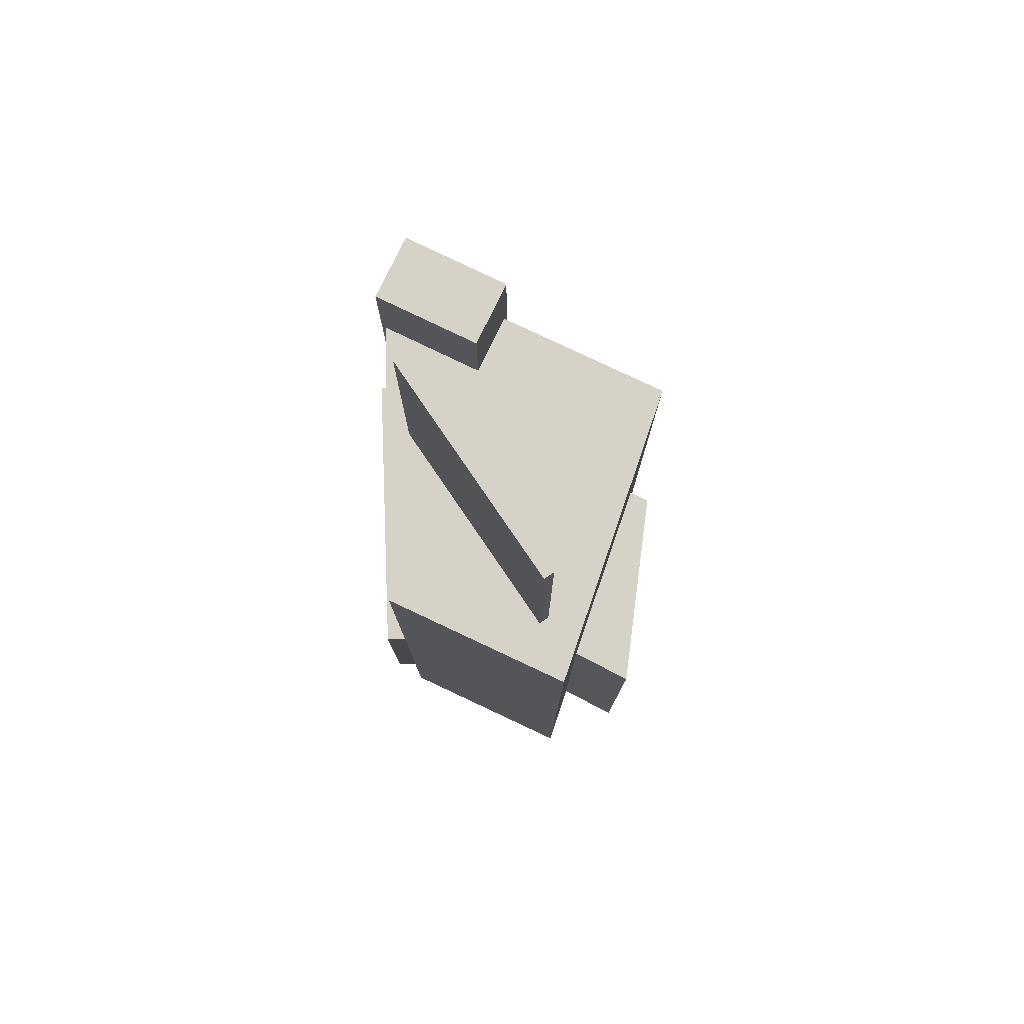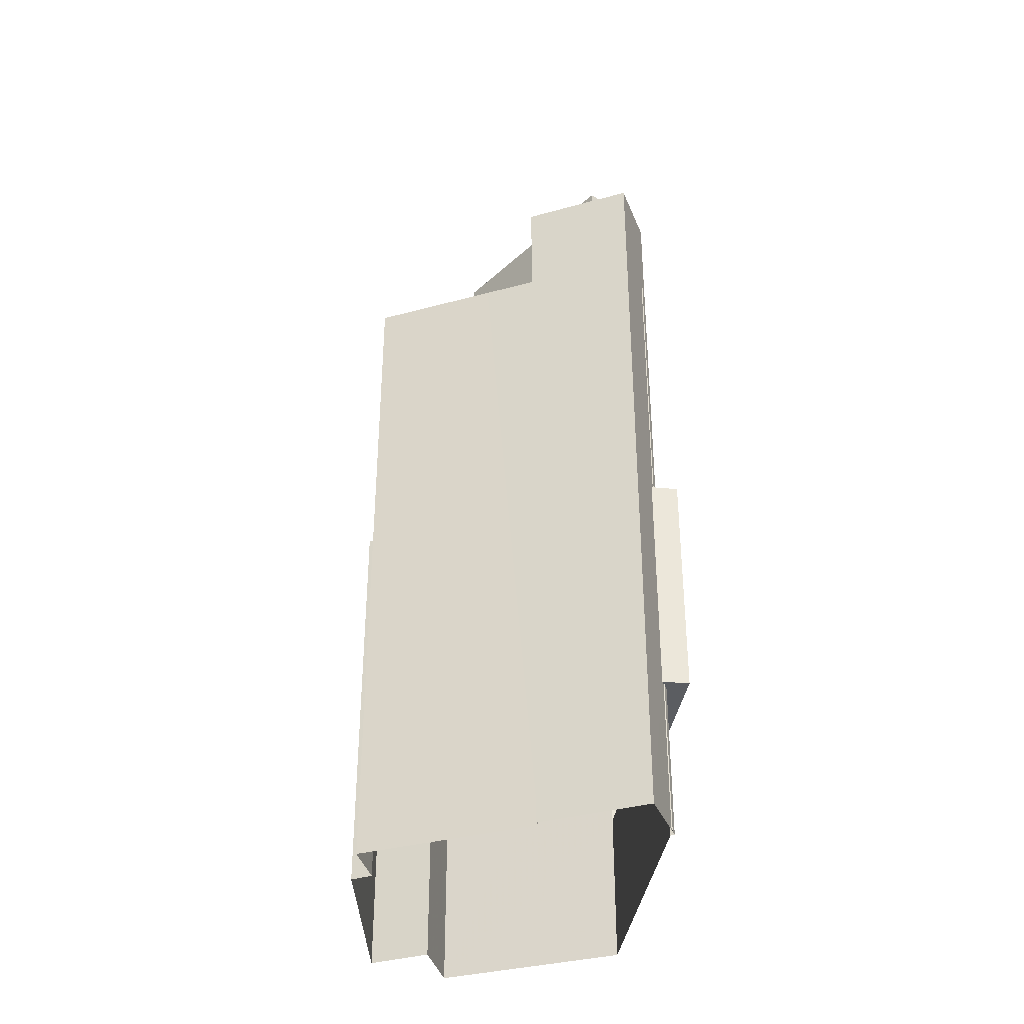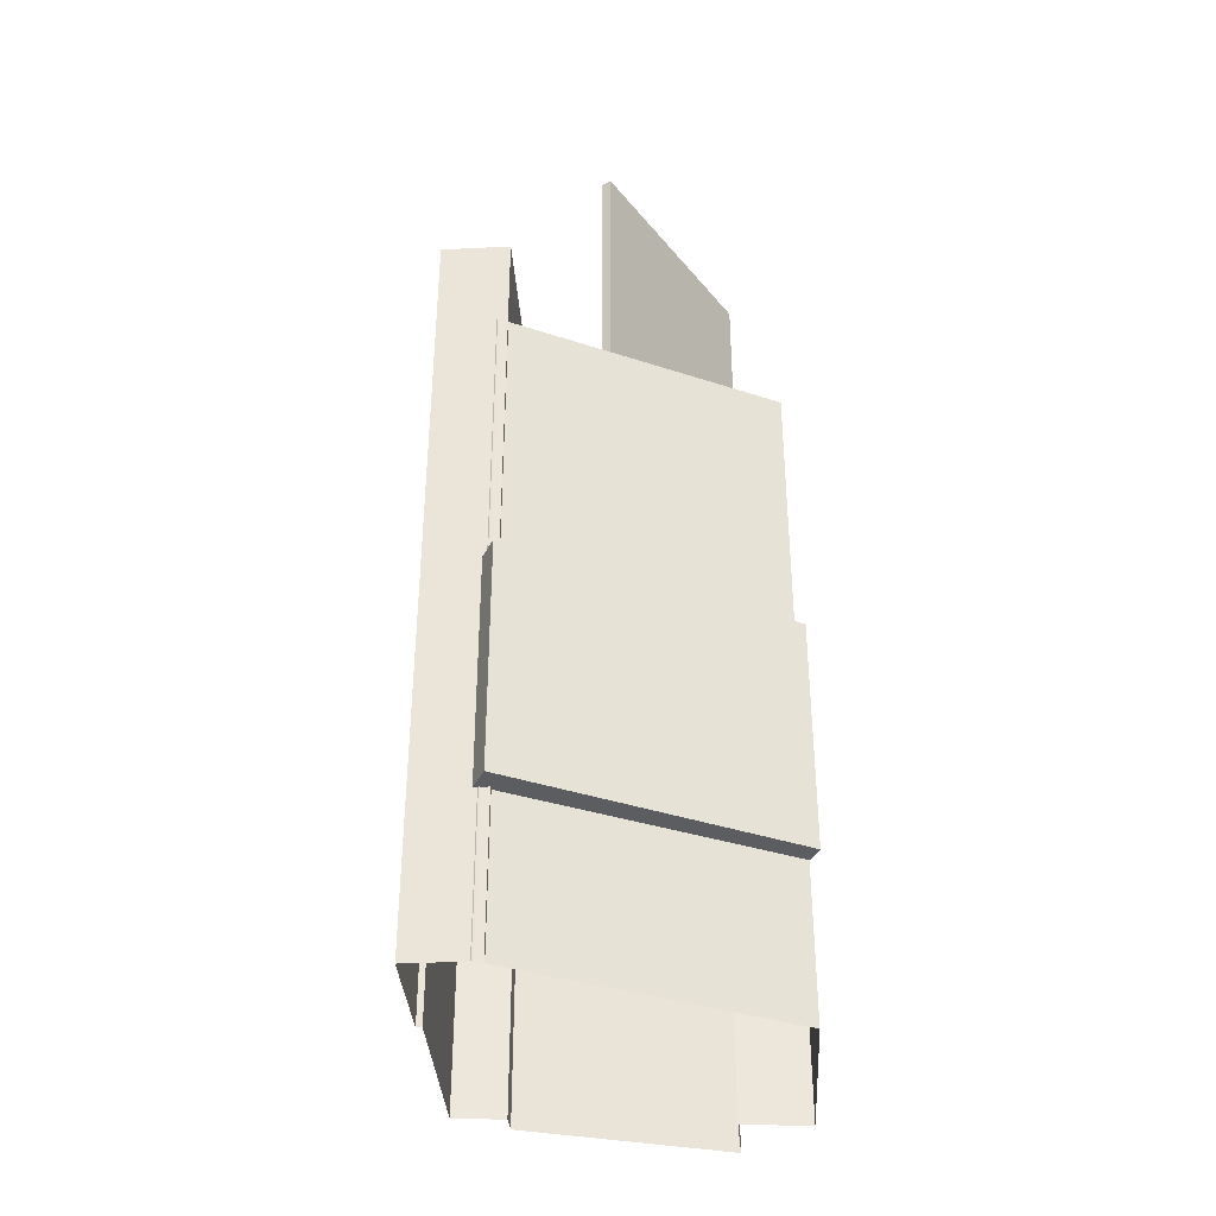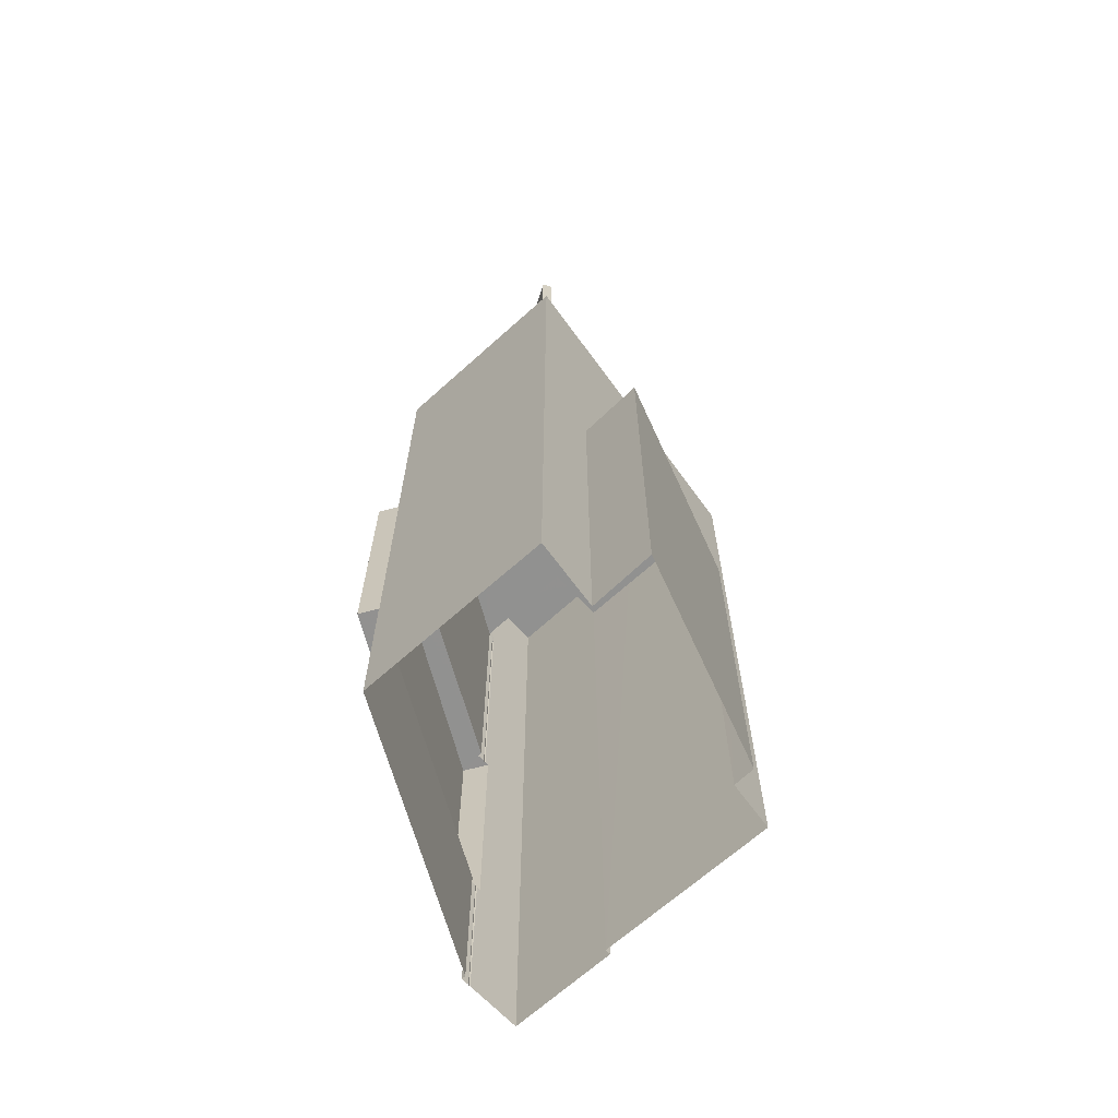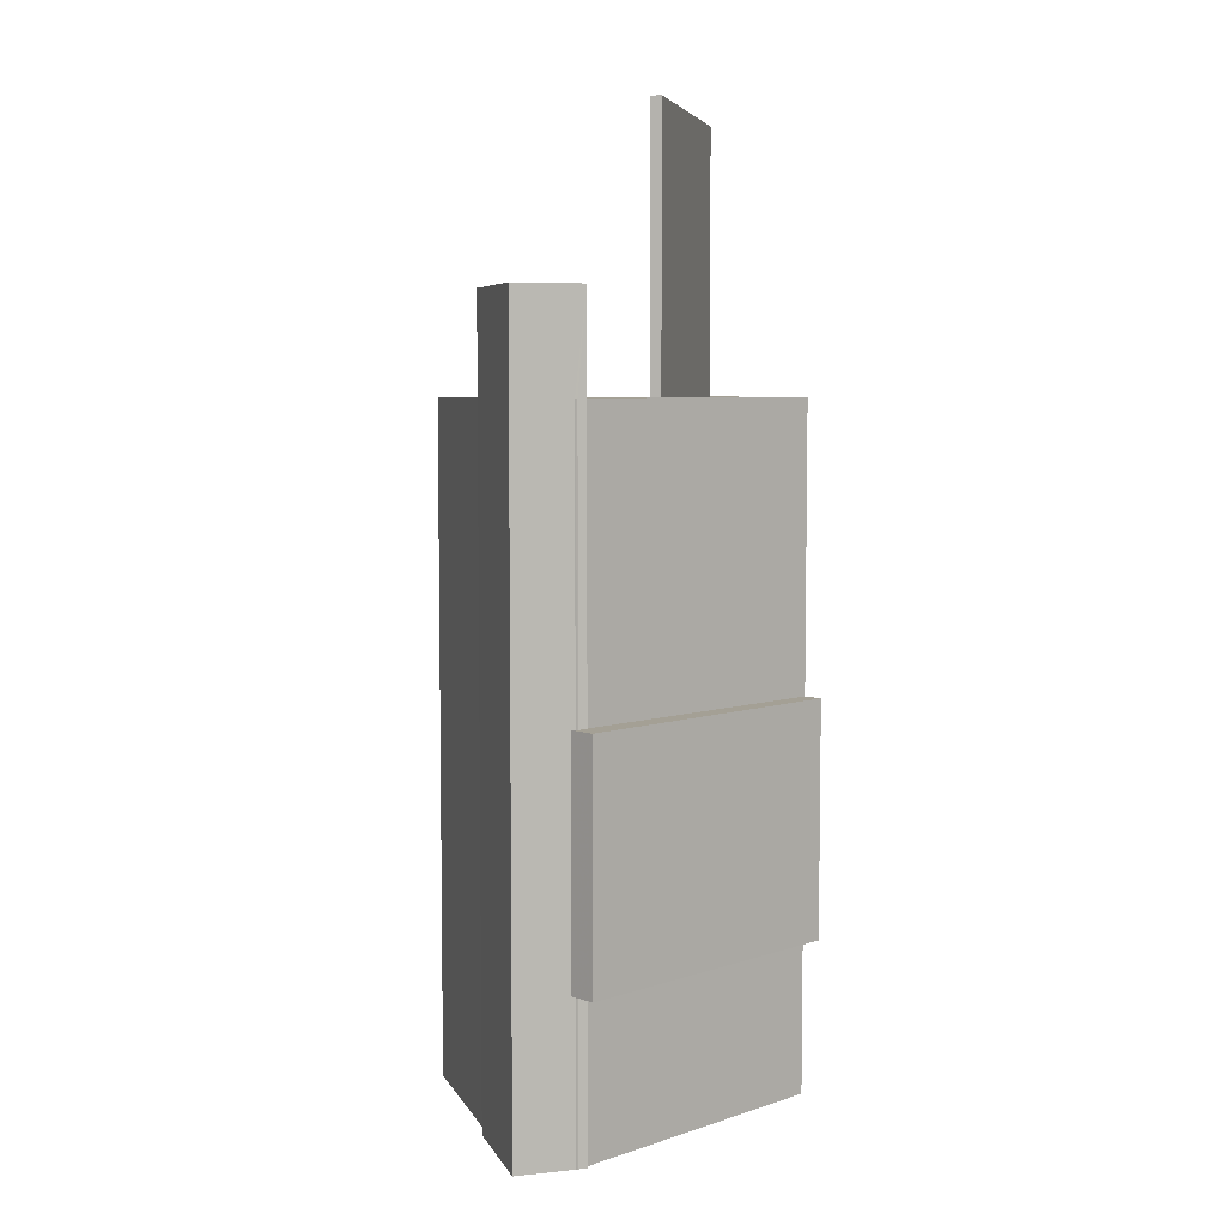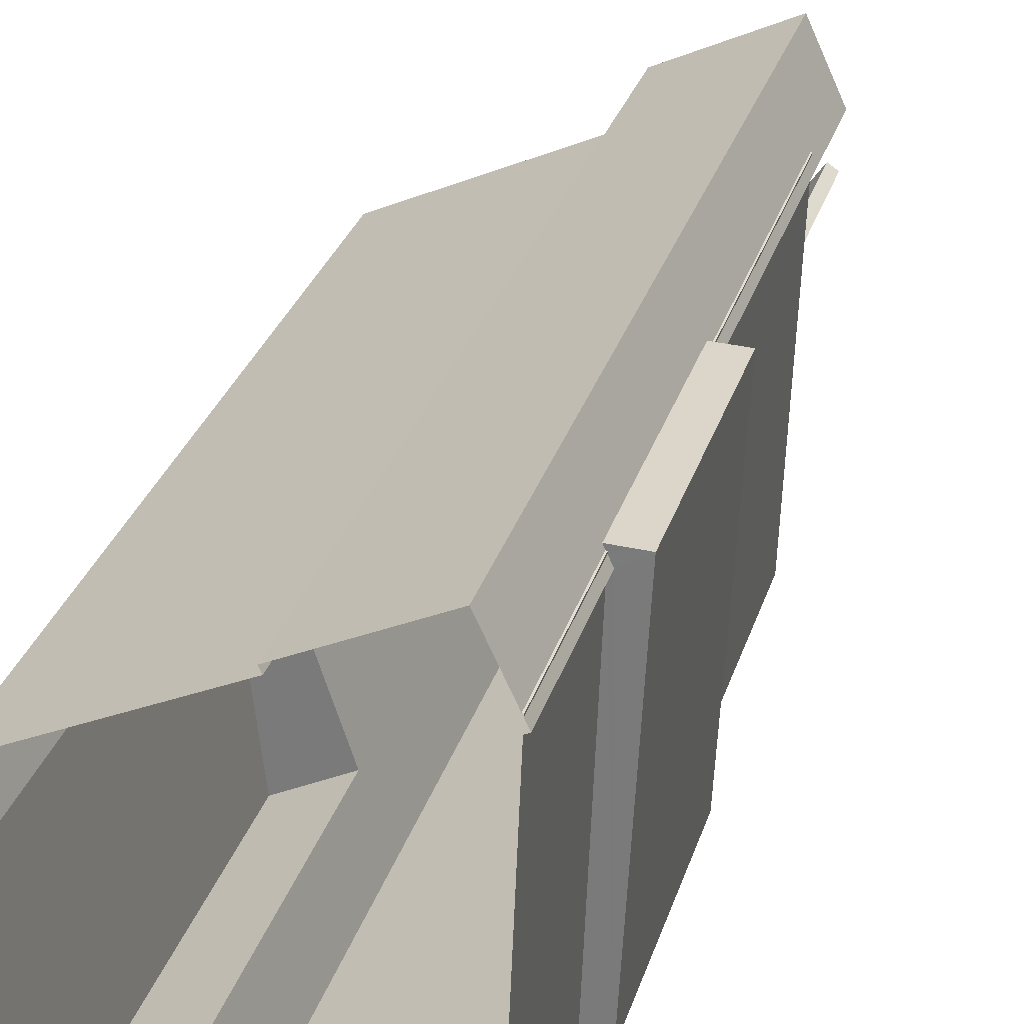
<metadata>
{"format":"obj","ext":"obj","renderer":"f3d","projection":"perspective","resolution":1024,"background":"white","views":[{"elev":78.2,"azim":0.9,"up":"+Z"},{"elev":-35.6,"azim":175.2,"up":"+Z"},{"elev":-36.3,"azim":-111.0,"up":"+Z"},{"elev":-66.0,"azim":17.9,"up":"+Z"},{"elev":5.8,"azim":-132.0,"up":"+Z"},{"elev":28.7,"azim":-164.6,"up":"+Y"}]}
</metadata>
<code>
v -1.186e+04 -3.744e+04 15.62
v -1.186e+04 -3.744e+04 15.62
v -1.186e+04 -3.744e+04 15.62
v -1.185e+04 -3.744e+04 15.62
v -1.186e+04 -3.746e+04 15.62
v -1.185e+04 -3.746e+04 15.62
v -1.185e+04 -3.746e+04 15.62
v -1.186e+04 -3.744e+04 15.62
v -1.186e+04 -3.744e+04 15.62
v -1.186e+04 -3.744e+04 15.62
v -1.185e+04 -3.744e+04 15.62
v -1.184e+04 -3.745e+04 15.62
v -1.184e+04 -3.746e+04 15.62
v -1.184e+04 -3.745e+04 15.62
v -1.184e+04 -3.745e+04 15.62
v -1.186e+04 -3.746e+04 22.93
v -1.186e+04 -3.746e+04 22.93
v -1.186e+04 -3.746e+04 22.93
v -1.186e+04 -3.744e+04 22.93
v -1.186e+04 -3.744e+04 22.93
v -1.186e+04 -3.744e+04 22.93
v -1.186e+04 -3.744e+04 22.93
v -1.186e+04 -3.744e+04 22.93
v -1.186e+04 -3.744e+04 22.93
v -1.186e+04 -3.744e+04 22.93
v -1.185e+04 -3.746e+04 34.36
v -1.184e+04 -3.746e+04 34.36
v -1.184e+04 -3.745e+04 34.36
v -1.184e+04 -3.745e+04 34.36
v -1.186e+04 -3.744e+04 47.26
v -1.186e+04 -3.744e+04 47.26
v -1.186e+04 -3.744e+04 47.26
v -1.186e+04 -3.745e+04 47.26
v -1.186e+04 -3.744e+04 47.26
v -1.186e+04 -3.745e+04 47.26
v -1.185e+04 -3.744e+04 47.26
v -1.185e+04 -3.745e+04 47.26
v -1.185e+04 -3.744e+04 47.26
v -1.186e+04 -3.745e+04 47.26
v -1.185e+04 -3.746e+04 47.26
v -1.184e+04 -3.745e+04 47.26
v -1.186e+04 -3.746e+04 47.26
v -1.185e+04 -3.746e+04 47.26
v -1.185e+04 -3.746e+04 47.26
v -1.186e+04 -3.744e+04 51.8
v -1.185e+04 -3.744e+04 51.8
v -1.186e+04 -3.744e+04 51.8
v -1.185e+04 -3.745e+04 51.8
v -1.186e+04 -3.746e+04 33.93
v -1.186e+04 -3.746e+04 33.93
v -1.186e+04 -3.746e+04 33.93
v -1.186e+04 -3.744e+04 33.93
v -1.186e+04 -3.744e+04 33.93
v -1.186e+04 -3.744e+04 33.93
v -1.186e+04 -3.744e+04 33.93
v -1.186e+04 -3.744e+04 33.93
v -1.186e+04 -3.744e+04 33.93
v -1.186e+04 -3.744e+04 33.93
v -1.185e+04 -3.746e+04 59.75
v -1.185e+04 -3.746e+04 59.75
v -1.186e+04 -3.745e+04 59.75
v -1.186e+04 -3.745e+04 59.75
f 1 2 3
f 1 4 5
f 5 6 7
f 8 9 3
f 4 10 11
f 9 10 4
f 6 12 13
f 4 14 15
f 15 12 6
f 3 9 1
f 15 5 4
f 9 4 1
f 5 15 6
f 16 17 18
f 19 20 21
f 22 16 20
f 23 17 16
f 24 19 21
f 25 22 19
f 23 16 22
f 19 22 20
f 26 27 28
f 29 26 28
f 30 31 32
f 33 34 35
f 36 37 38
f 34 39 37
f 37 39 38
f 33 39 34
f 40 38 39
f 38 40 41
f 33 35 42
f 43 41 40
f 42 43 44
f 33 42 44
f 43 40 44
f 45 46 47
f 45 48 46
f 49 50 51
f 52 53 54
f 55 50 49
f 56 52 54
f 57 53 50
f 58 54 57
f 55 57 50
f 54 53 57
f 59 60 61
f 62 59 61
f 15 28 12
f 15 29 28
f 27 13 12
f 28 27 12
f 26 13 27
f 26 6 13
f 15 14 29
f 14 41 29
f 6 26 7
f 26 41 43
f 29 41 26
f 7 26 43
f 24 9 8
f 19 24 8
f 41 14 38
f 38 4 36
f 38 14 4
f 51 42 49
f 42 51 43
f 43 51 7
f 5 18 17
f 7 18 5
f 51 18 7
f 1 5 17
f 23 1 17
f 25 8 3
f 25 19 8
f 56 32 31
f 56 54 32
f 54 30 32
f 54 58 30
f 34 55 35
f 35 49 42
f 35 55 49
f 9 21 10
f 10 52 47
f 31 45 47
f 9 24 21
f 30 57 45
f 58 57 30
f 52 56 31
f 31 30 45
f 10 21 52
f 52 31 47
f 10 46 11
f 10 47 46
f 48 36 46
f 46 36 11
f 48 37 36
f 11 36 4
f 57 34 45
f 45 34 48
f 57 55 34
f 48 34 37
f 3 2 22
f 25 3 22
f 23 22 2
f 1 23 2
f 50 53 20
f 16 50 20
f 53 21 20
f 53 52 21
f 18 50 16
f 18 51 50
f 60 39 61
f 60 40 39
f 40 60 59
f 44 40 59
f 33 44 59
f 62 33 59
f 39 62 61
f 39 33 62

</code>
